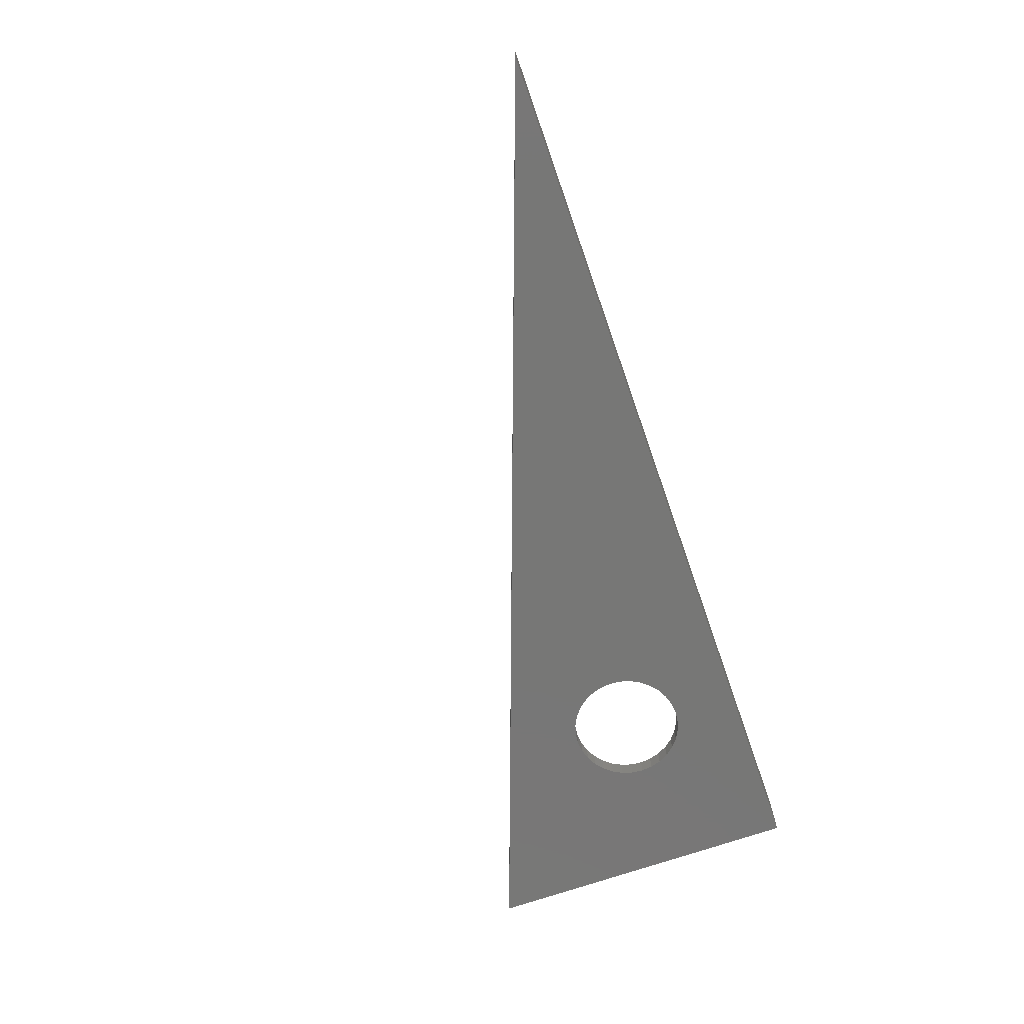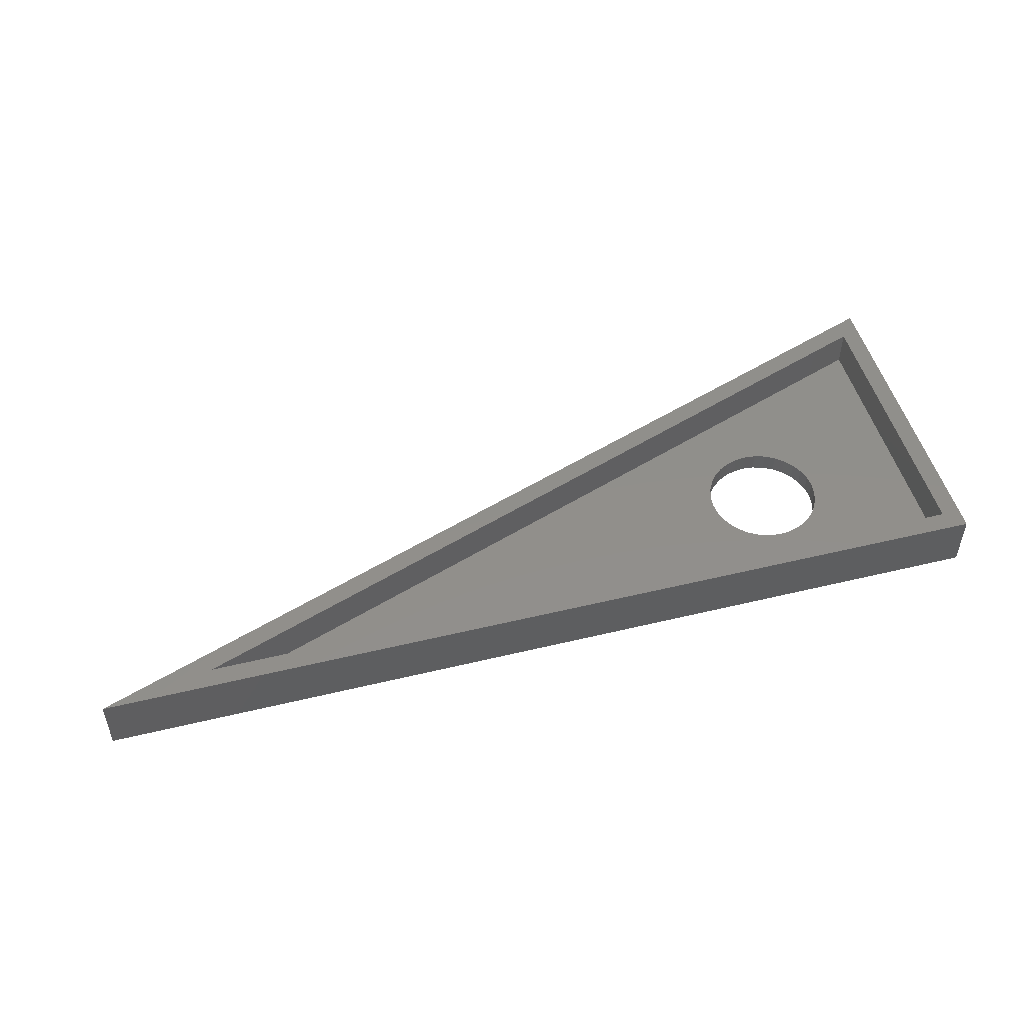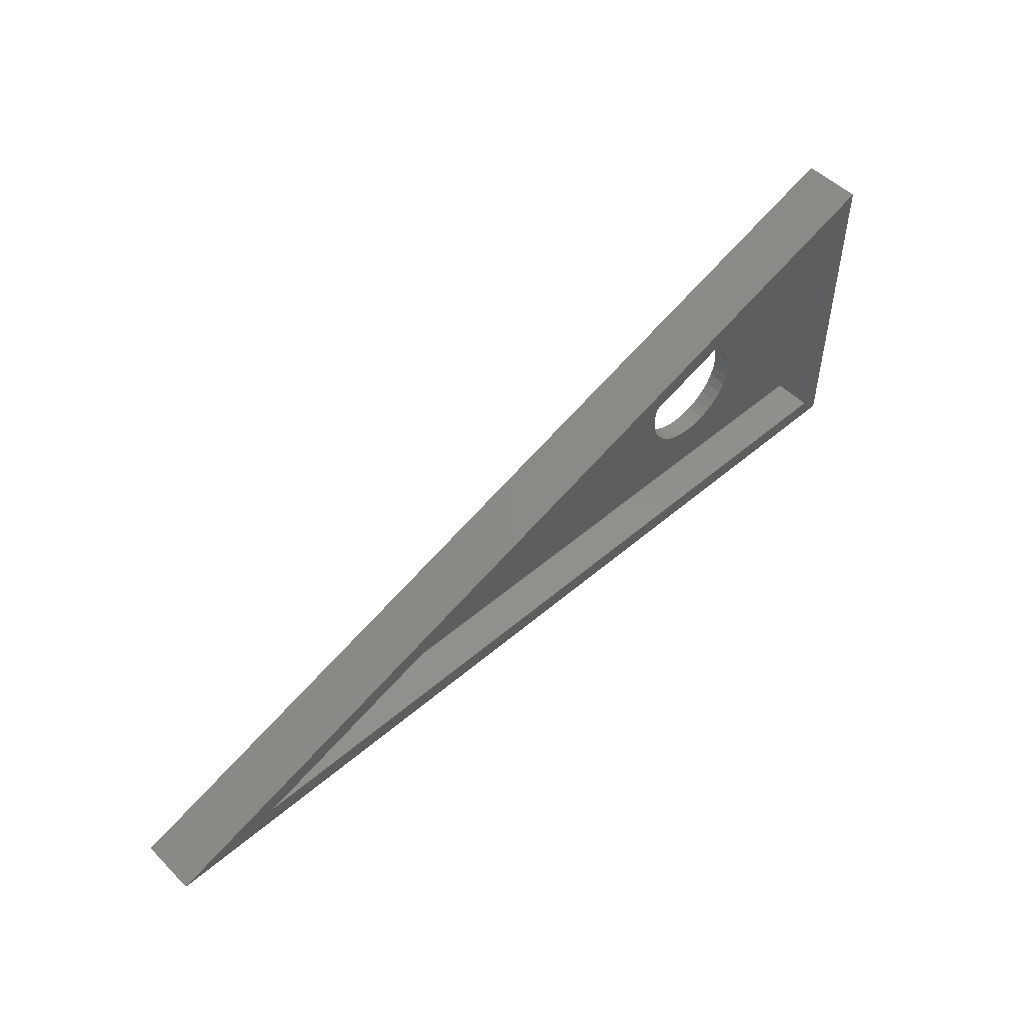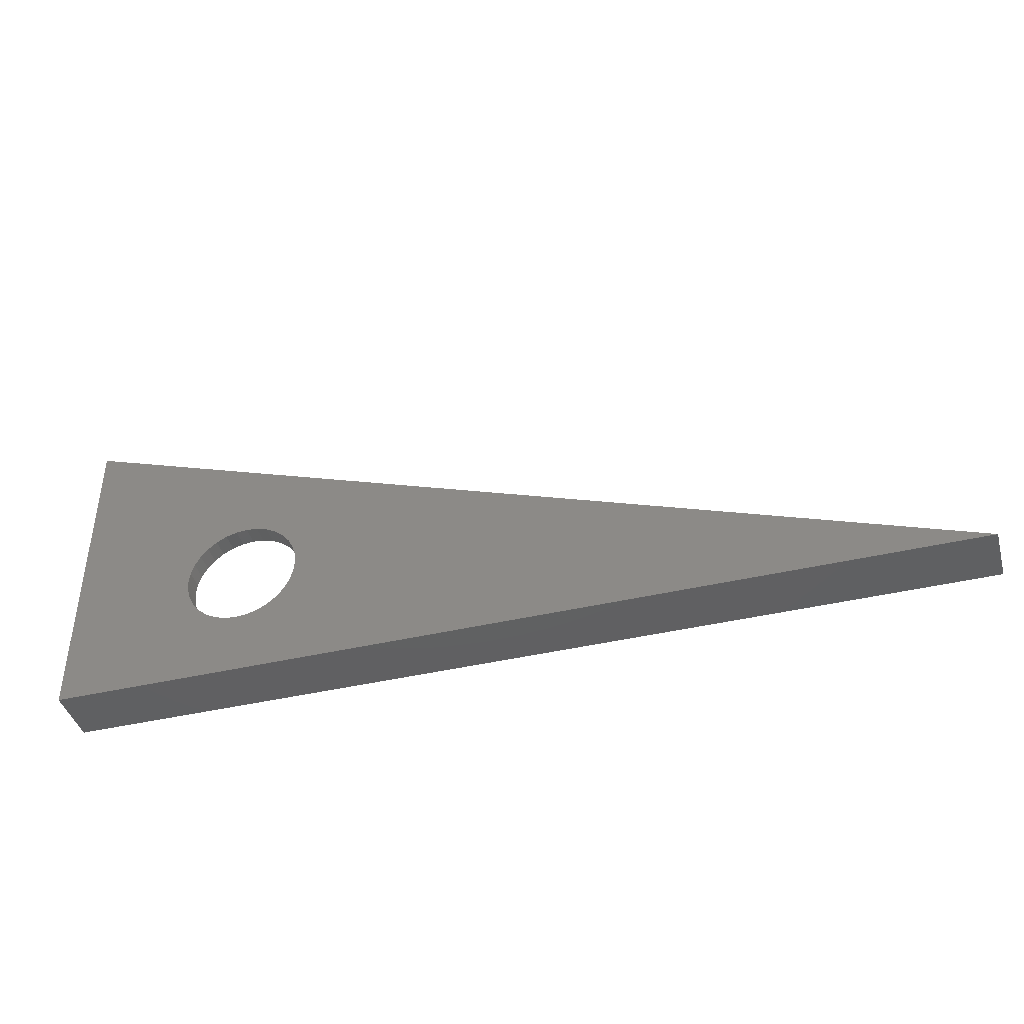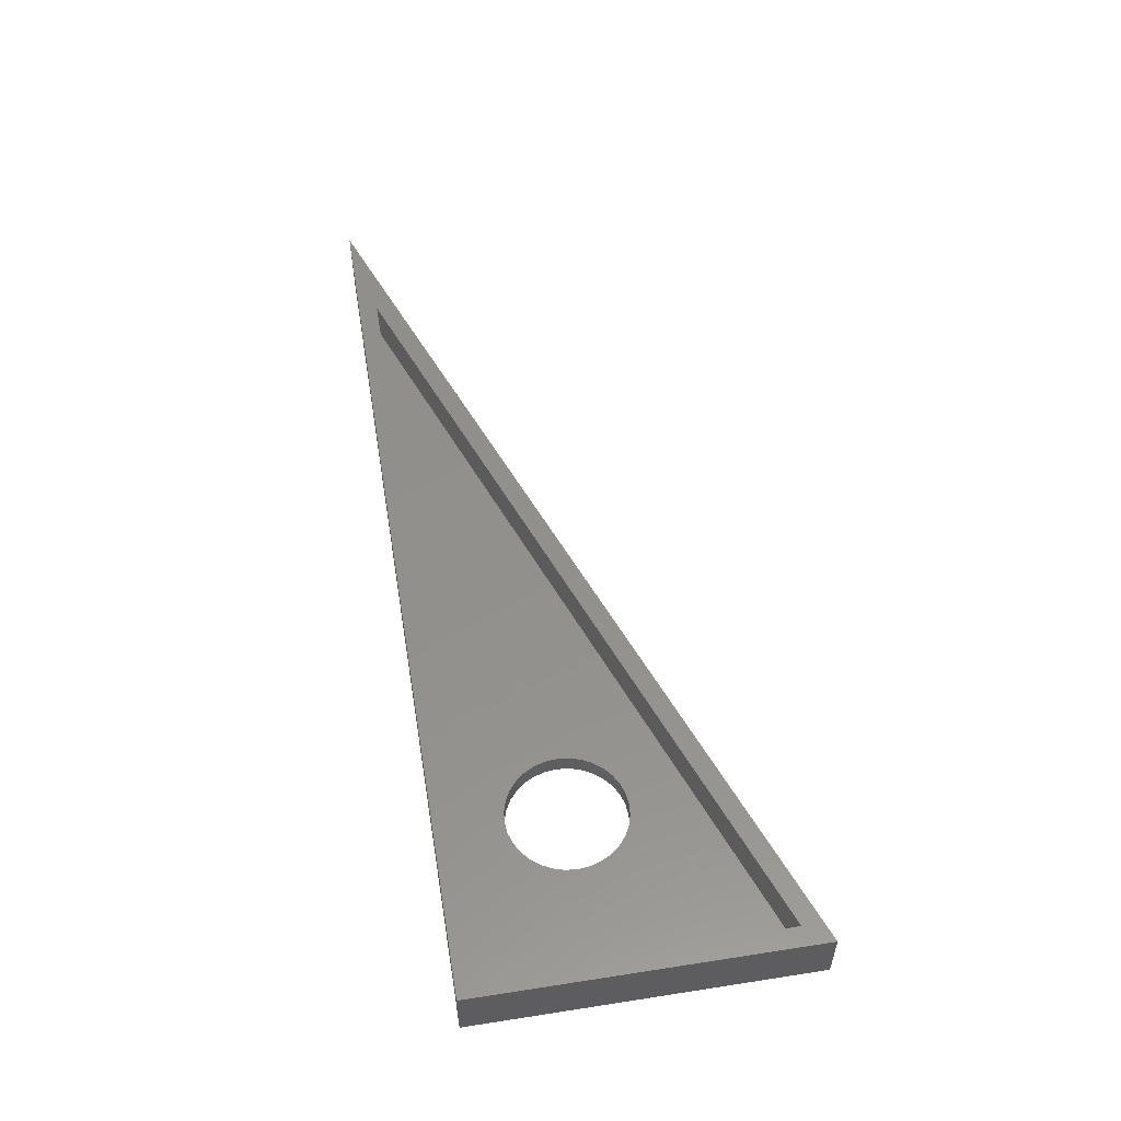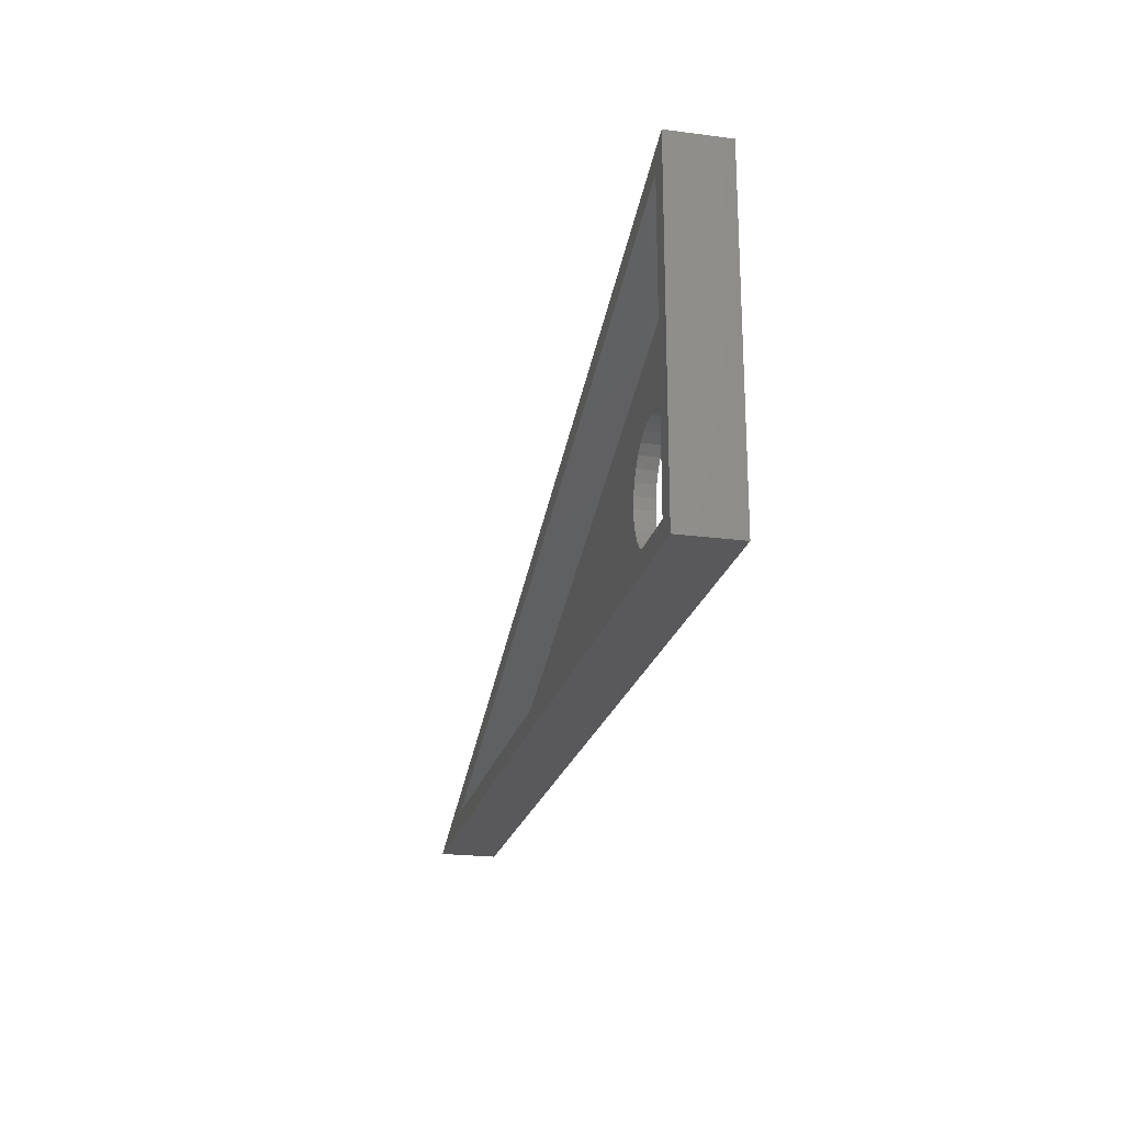
<metadata>
{"format":"stl","ext":"stl","renderer":"f3d","projection":"perspective","resolution":1024,"background":"white","views":[{"elev":-69.8,"azim":-70.7,"up":"+Z"},{"elev":49.9,"azim":-14.9,"up":"+Z"},{"elev":51.3,"azim":-43.0,"up":"+Y"},{"elev":-42.2,"azim":-164.3,"up":"+Y"},{"elev":53.6,"azim":80.6,"up":"+Z"},{"elev":-22.2,"azim":77.1,"up":"+Y"}]}
</metadata>
<code>
# stl→obj: 76 verts, 152 faces
v 0 0 0
v 0.5757 0.1409 0
v 0.5686 0.1351 0
v 0.5627 0.1279 0
v 0.5583 0.1197 0
v 0.5556 0.1108 0
v 0.5547 0.1016 0
v 0.5556 0.09232 0
v 0.5583 0.08344 0
v 0.5627 0.07525 0
v 0.5686 0.06807 0
v 0.5757 0.06218 0
v 0.5839 0.0578 0
v 0.5928 0.0551 0
v 0.6021 0.05419 0
v 0.75 0 0
v 0.75 0.2684 0
v 0.6485 0.09232 0
v 0.6494 0.1016 0
v 0.6485 0.1108 0
v 0.6458 0.1197 0
v 0.6414 0.1279 0
v 0.6356 0.1351 0
v 0.6284 0.1409 0
v 0.6202 0.1453 0
v 0.6113 0.148 0
v 0.6021 0.1489 0
v 0.5928 0.148 0
v 0.5839 0.1453 0
v 0.6113 0.0551 0
v 0.6202 0.0578 0
v 0.6284 0.06218 0
v 0.6356 0.06807 0
v 0.6414 0.07525 0
v 0.6458 0.08344 0
v 0.09003 0.01562 0.01562
v 0.5928 0.0551 0.01562
v 0.5839 0.0578 0.01562
v 0.5757 0.06218 0.01562
v 0.5686 0.06807 0.01562
v 0.5627 0.07525 0.01562
v 0.5583 0.08344 0.01562
v 0.5556 0.09232 0.01562
v 0.5547 0.1016 0.01562
v 0.5556 0.1108 0.01562
v 0.5583 0.1197 0.01562
v 0.5627 0.1279 0.01562
v 0.5686 0.1351 0.01562
v 0.5757 0.1409 0.01562
v 0.5839 0.1453 0.01562
v 0.7344 0.2462 0.01562
v 0.7344 0.01562 0.01562
v 0.6494 0.1016 0.01562
v 0.6485 0.09232 0.01562
v 0.6458 0.08344 0.01562
v 0.6414 0.07525 0.01562
v 0.6356 0.06807 0.01562
v 0.6284 0.06218 0.01562
v 0.6202 0.0578 0.01562
v 0.6113 0.0551 0.01562
v 0.6021 0.05419 0.01562
v 0.5928 0.148 0.01562
v 0.6021 0.1489 0.01562
v 0.6113 0.148 0.01562
v 0.6202 0.1453 0.01562
v 0.6284 0.1409 0.01562
v 0.6356 0.1351 0.01562
v 0.6414 0.1279 0.01562
v 0.6458 0.1197 0.01562
v 0.6485 0.1108 0.01562
v 0.75 0 0.04688
v 0.7344 0.01562 0.04688
v 0 0 0.04688
v 0.09003 0.01562 0.04688
v 0.75 0.2684 0.04688
v 0.7344 0.2462 0.04688
f 1 2 3
f 1 3 4
f 1 4 5
f 1 5 6
f 1 6 7
f 1 7 8
f 1 8 9
f 1 9 10
f 1 10 11
f 1 11 12
f 1 12 13
f 1 13 14
f 1 14 15
f 1 15 16
f 17 18 19
f 17 19 20
f 17 20 21
f 17 21 22
f 17 22 23
f 17 23 24
f 17 24 25
f 17 25 26
f 17 26 27
f 17 27 28
f 17 28 29
f 17 29 2
f 17 2 1
f 16 15 30
f 16 30 31
f 16 31 32
f 16 32 33
f 16 33 34
f 16 34 35
f 16 35 18
f 16 18 17
f 36 37 38
f 36 38 39
f 36 39 40
f 36 40 41
f 36 41 42
f 36 42 43
f 36 43 44
f 36 44 45
f 36 45 46
f 36 46 47
f 36 47 48
f 36 48 49
f 36 49 50
f 36 50 51
f 52 51 53
f 52 53 54
f 52 54 55
f 52 55 56
f 52 56 57
f 52 57 58
f 52 58 59
f 52 59 60
f 52 60 61
f 52 61 37
f 52 37 36
f 51 50 62
f 51 62 63
f 51 63 64
f 51 64 65
f 51 65 66
f 51 66 67
f 51 67 68
f 51 68 69
f 51 69 70
f 51 70 53
f 27 62 28
f 28 62 50
f 28 50 29
f 29 50 49
f 29 49 2
f 2 49 48
f 2 48 3
f 3 48 47
f 3 47 4
f 4 47 46
f 4 46 5
f 5 46 45
f 5 45 6
f 6 45 44
f 6 44 7
f 62 27 63
f 63 27 26
f 63 26 64
f 64 26 25
f 64 25 65
f 65 25 24
f 65 24 66
f 66 24 23
f 66 23 67
f 67 23 22
f 67 22 68
f 68 22 21
f 68 21 69
f 69 21 20
f 69 20 70
f 70 20 19
f 70 19 53
f 15 60 30
f 30 60 59
f 30 59 31
f 31 59 58
f 31 58 32
f 32 58 57
f 32 57 33
f 33 57 56
f 33 56 34
f 34 56 55
f 34 55 35
f 35 55 54
f 35 54 18
f 18 54 53
f 18 53 19
f 60 15 61
f 61 15 14
f 61 14 37
f 37 14 13
f 37 13 38
f 38 13 12
f 38 12 39
f 39 12 11
f 39 11 40
f 40 11 10
f 40 10 41
f 41 10 9
f 41 9 42
f 42 9 8
f 42 8 43
f 43 8 7
f 43 7 44
f 71 72 73
f 73 72 74
f 73 74 75
f 75 74 76
f 75 76 71
f 71 76 72
f 74 72 36
f 36 72 52
f 72 76 52
f 52 76 51
f 76 74 51
f 51 74 36
f 75 17 73
f 73 17 1
f 71 16 75
f 75 16 17
f 73 1 71
f 71 1 16

</code>
